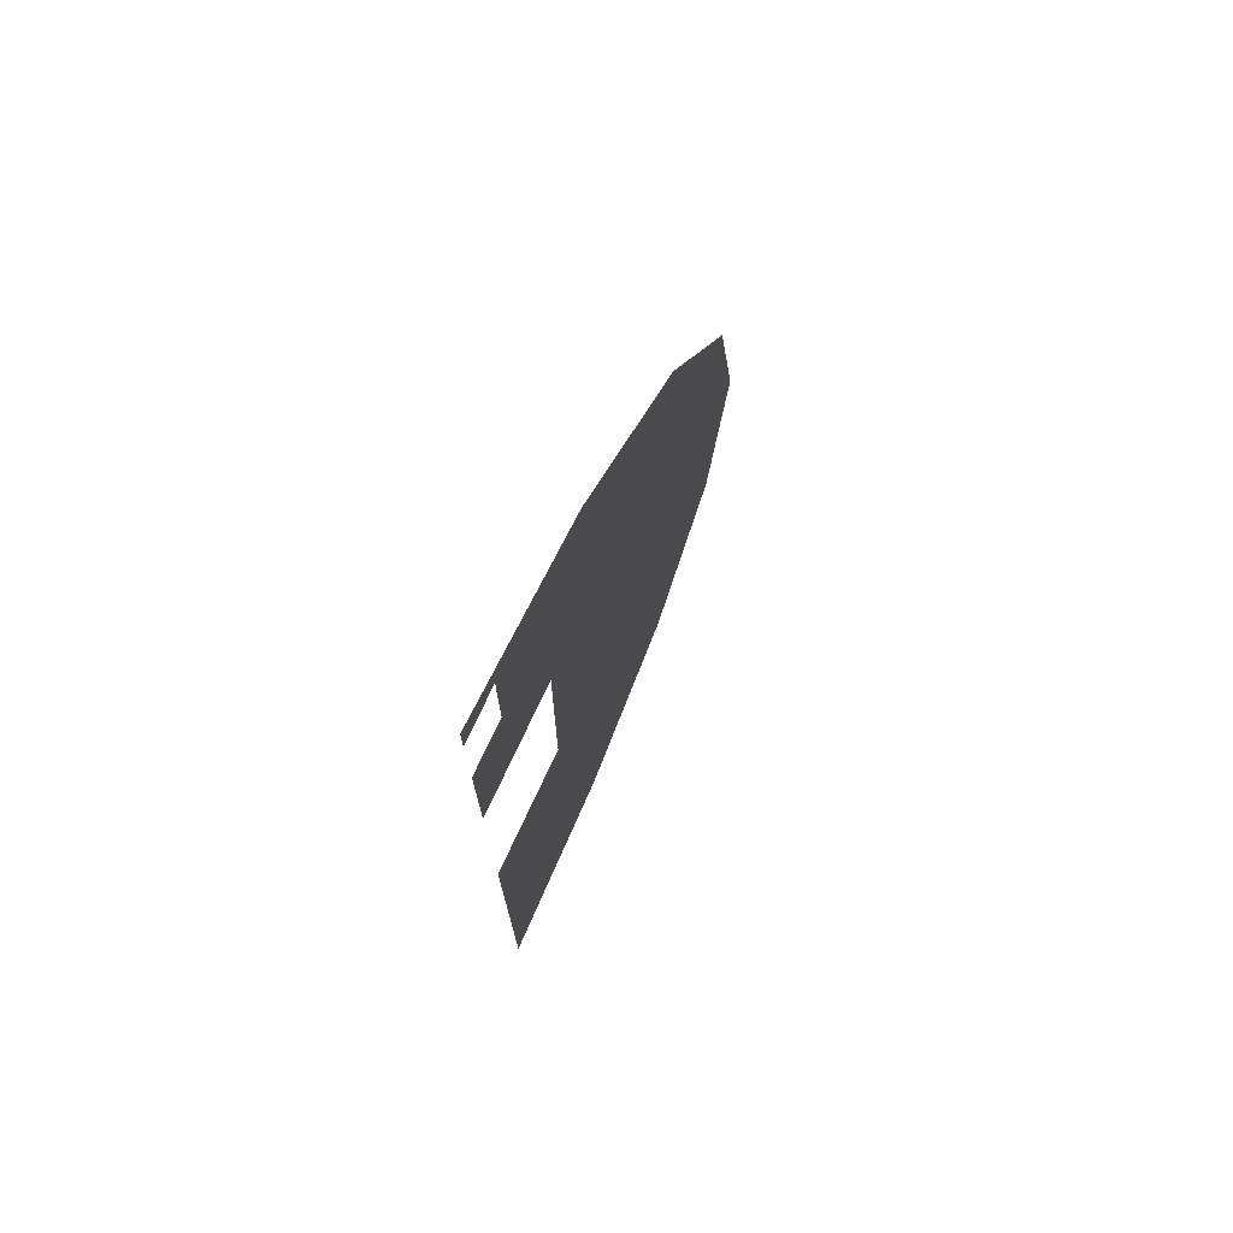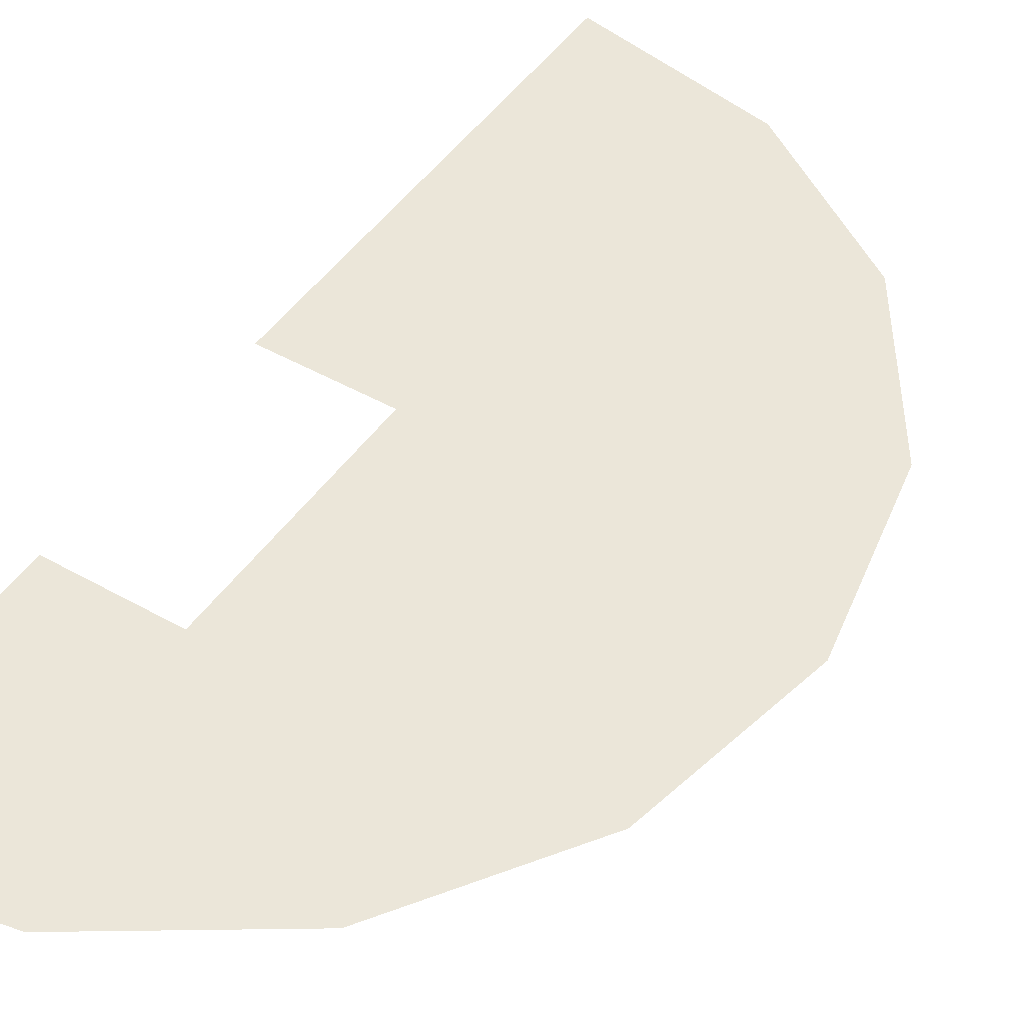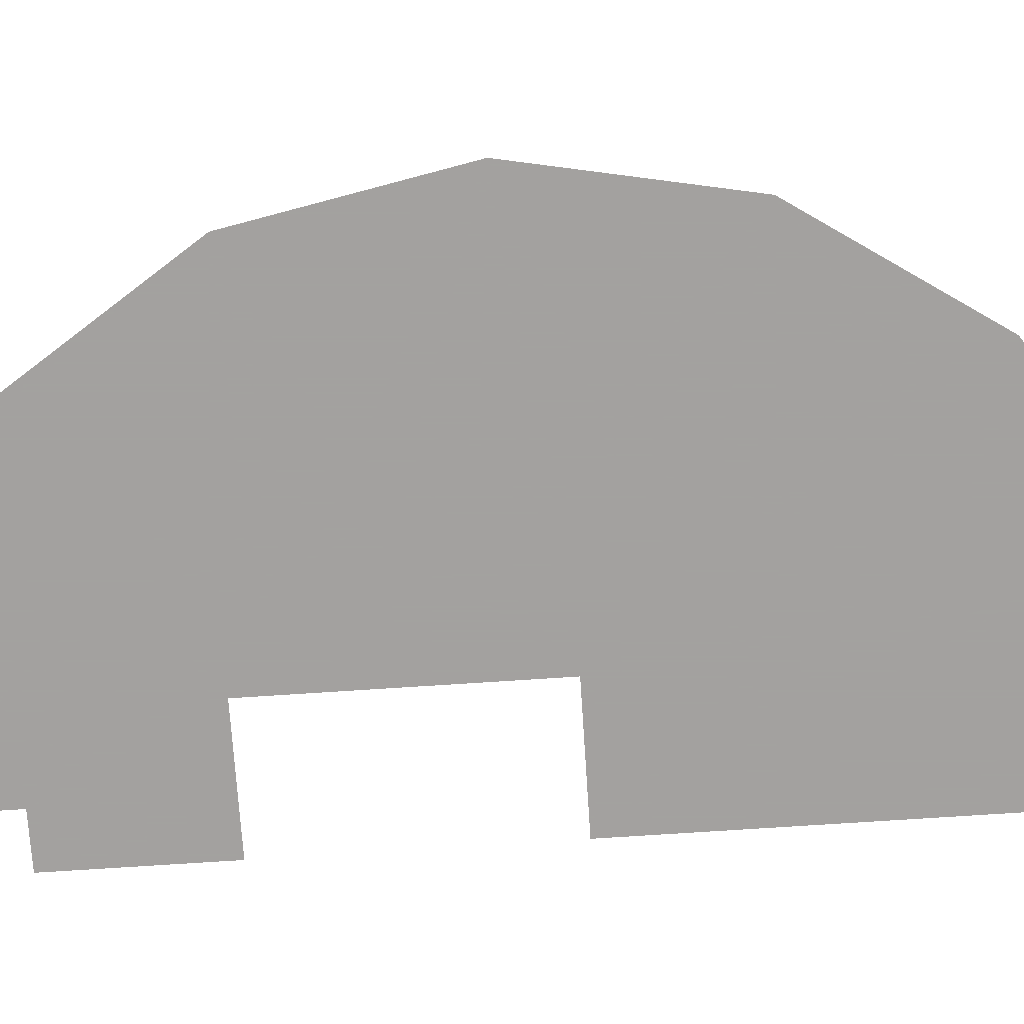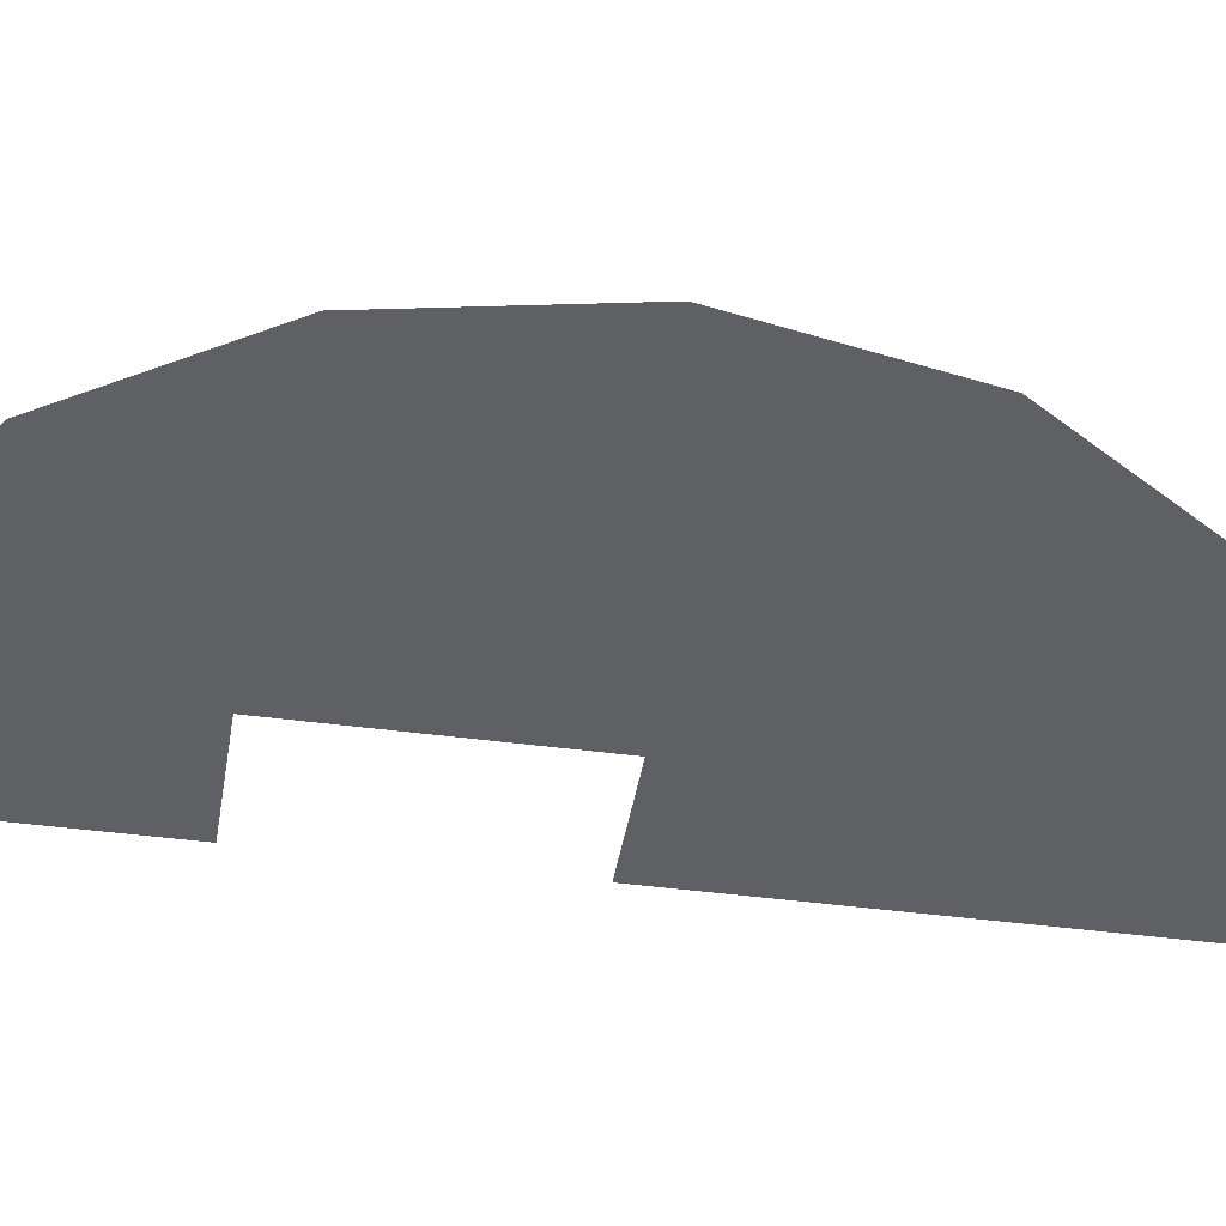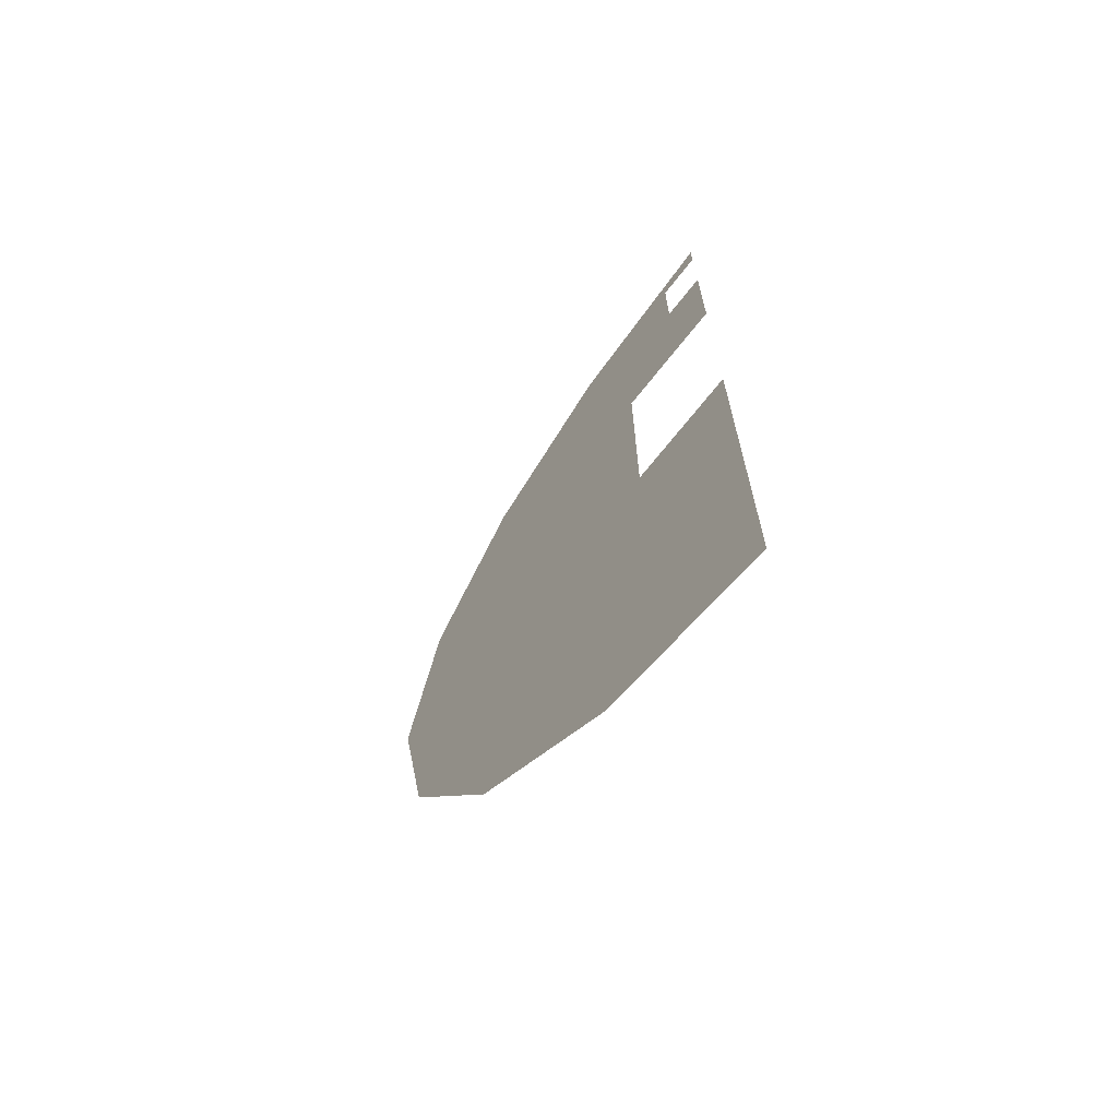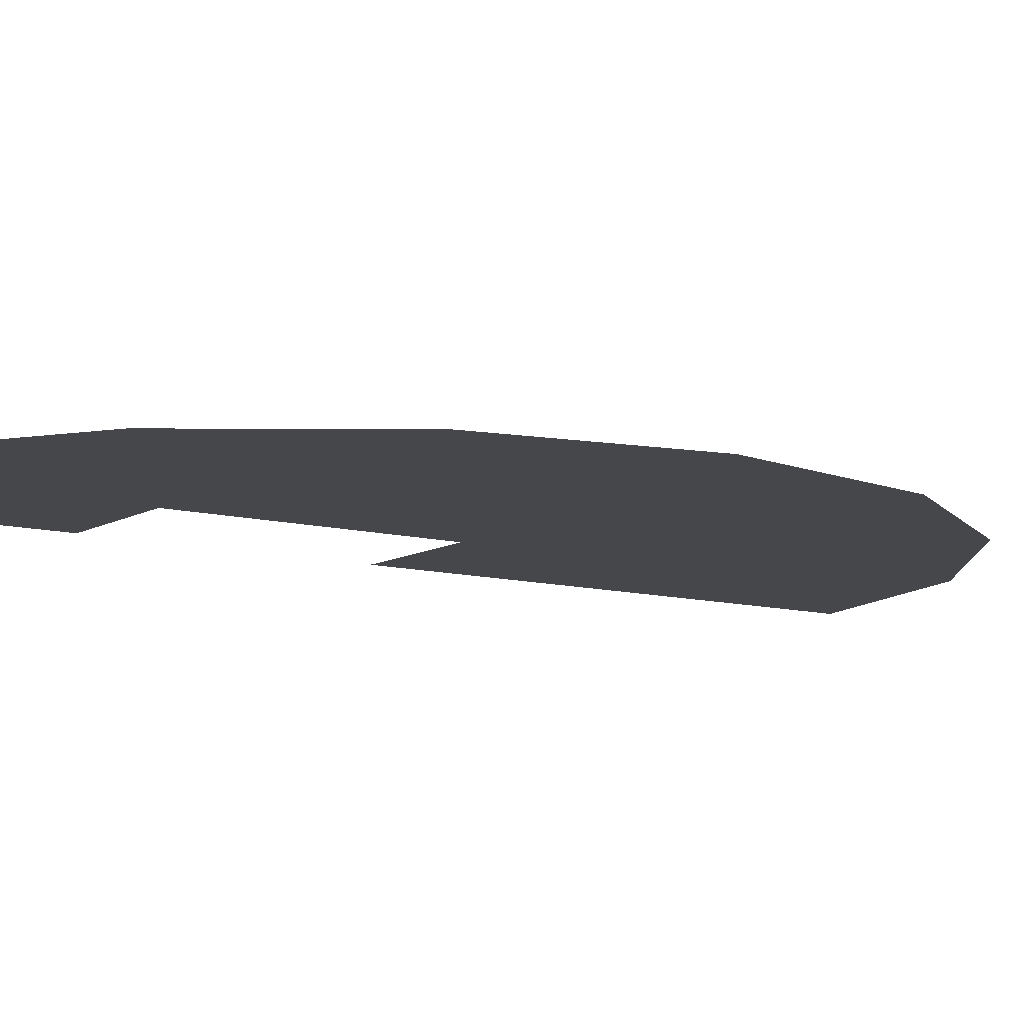
<metadata>
{"format":"obj","ext":"obj","renderer":"f3d","projection":"perspective","resolution":1024,"background":"white","views":[{"elev":73.9,"azim":-65.1,"up":"+Z"},{"elev":46.7,"azim":32.9,"up":"+Y"},{"elev":-72.3,"azim":93.8,"up":"+Y"},{"elev":-42.2,"azim":80.8,"up":"+Y"},{"elev":-69.4,"azim":-128.2,"up":"+Z"},{"elev":-10.2,"azim":55.5,"up":"+Y"}]}
</metadata>
<code>
v 0.17 0 0.4125
v 0.159 0 0.4015
v 0.17 0 0.375
v 0.17 0 0.4125
v 0.1325 0 0.4125
v 0.159 0 0.4015
v 0.095 0 0.4125
v 0.106 0 0.4015
v 0.1325 0 0.4125
v 0.095 0 0.4125
v 0.095 0 0.375
v 0.106 0 0.4015
v 0.095 0 0.3375
v 0.106 0 0.3485
v 0.095 0 0.375
v 0.095 0 0.3375
v 0.1325 0 0.3375
v 0.106 0 0.3485
v 0.17 0 0.3375
v 0.159 0 0.3485
v 0.1325 0 0.3375
v 0.17 0 0.3375
v 0.17 0 0.375
v 0.159 0 0.3485
v 0.1325 0 0.375
v 0.17 0 0.375
v 0.159 0 0.4015
v 0.1325 0 0.375
v 0.159 0 0.4015
v 0.1325 0 0.4125
v 0.1325 0 0.375
v 0.1325 0 0.4125
v 0.106 0 0.4015
v 0.1325 0 0.375
v 0.106 0 0.4015
v 0.095 0 0.375
v 0.1325 0 0.375
v 0.095 0 0.375
v 0.106 0 0.3485
v 0.1325 0 0.375
v 0.106 0 0.3485
v 0.1325 0 0.3375
v 0.1325 0 0.375
v 0.1325 0 0.3375
v 0.159 0 0.3485
v 0.1325 0 0.375
v 0.159 0 0.3485
v 0.17 0 0.375
v 0.2065 0 0.172
v 0.125 0 0.085
v 0.252 0 0.093
v 0.2295 0 0.1405
v 0.061 0 0.274
v 0.125 0 0.21
v 0.125 0 0.2465
v 0.097 0 0.2615
v 0.125 0 0.2465
v 0.125 0 0.21
v 0.1805 0 0.203
v 0.151 0 0.2285
v 0.2745 0 -0.013
v 0.271 0 0.018
v 0.264 0 0.053
v 0.125 0 -0.04
v 0.127 0 -0.1645
v 0.2745 0 -0.0695
v 0.2745 0 -0.013
v 0.125 0 -0.04
v 0.269 0 -0.108
v 0.2745 0 -0.0695
v 0.127 0 -0.1645
v 0.1765 0 -0.177
v 0.2585 0 -0.1495
v 0.2275 0 -0.1955
v 0.236 0 -0.1955
v 0.2445 0 -0.188
v 0.2275 0 -0.1955
v 0.2585 0 -0.1495
v 0.269 0 -0.108
v 0.1765 0 -0.177
v 0 0 0.281
v 0 0 0.21
v 0.061 0 0.274
v 0.0295 0 0.2795
v 0.125 0 0.21
v 0.061 0 0.274
v 0 0 0.21
v 0.1805 0 0.203
v 0.125 0 0.21
v 0.125 0 0.085
v 0.2065 0 0.172
v 0.252 0 0.093
v 0.125 0 0.085
v 0.125 0 -0.04
v 0.264 0 0.053
v 0 0 -0.1515
v 0.0835 0 -0.157
v 0 0 -0.04
v 0.127 0 -0.1645
v 0.125 0 -0.04
v 0 0 -0.04
v 0.0835 0 -0.157
v 0.236 0 -0.1955
v 0.276 0 -0.2195
v 0.29 0 -0.186
v 0.2445 0 -0.188
v 0.2295 0 0.1405
v 0.252 0 0.093
v 0.29 0 0.1095
v 0.267 0 0.157
v 0.264 0 0.053
v 0.3035 0 0.064
v 0.29 0 0.1095
v 0.252 0 0.093
v 0.2485 0 0.186
v 0.2275 0 0.214
v 0.1805 0 0.203
v 0.2065 0 0.172
v 0.269 0 -0.108
v 0.3105 0 -0.108
v 0.316 0 -0.0655
v 0.2745 0 -0.0695
v 0.2585 0 -0.1495
v 0.302 0 -0.1495
v 0.3105 0 -0.108
v 0.269 0 -0.108
v 0.2445 0 -0.188
v 0.29 0 -0.186
v 0.302 0 -0.1495
v 0.2585 0 -0.1495
v 0.1765 0 -0.177
v 0.1785 0 -0.2375
v 0.2295 0 -0.2505
v 0.2275 0 -0.1955
v 0.337 0 -0.285
v 0.3385 0 -0.272
v 0.312 0 -0.2445
v 0.3295 0 -0.285
v 0.34 0 -0.281
v 0.3385 0 -0.272
v 0.337 0 -0.285
v 0.3295 0 -0.285
v 0.312 0 -0.2445
v 0.276 0 -0.2195
v 0.2295 0 -0.2505
v 0.0295 0 0.2795
v 0.043 0 0.3215
v 0 0 0.3235
v 0 0 0.281
v 0.0765 0 0.3145
v 0.043 0 0.3215
v 0.0295 0 0.2795
v 0.061 0 0.274
v 0.0765 0 0.3145
v 0.061 0 0.274
v 0.097 0 0.2615
v 0.104 0 0.305
v 0.1545 0 0.2795
v 0.104 0 0.305
v 0.097 0 0.2615
v 0.125 0 0.2465
v 0.1855 0 0.2555
v 0.1545 0 0.2795
v 0.125 0 0.2465
v 0.151 0 0.2285
v 0.2275 0 0.214
v 0.1855 0 0.2555
v 0.151 0 0.2285
v 0.1805 0 0.203
v 0.267 0 0.157
v 0.2485 0 0.186
v 0.2065 0 0.172
v 0.2295 0 0.1405
v 0.271 0 0.018
v 0.2745 0 -0.013
v 0.316 0 -0.0165
v 0.312 0 0.018
v 0.312 0 0.018
v 0.3035 0 0.064
v 0.264 0 0.053
v 0.271 0 0.018
v 0.316 0 -0.0655
v 0.316 0 -0.0165
v 0.2745 0 -0.013
v 0.2745 0 -0.0695
v 0.0835 0 -0.157
v 0.0905 0 -0.223
v 0.1315 0 -0.2285
v 0.127 0 -0.1645
v 0.127 0 -0.1645
v 0.1315 0 -0.2285
v 0.1785 0 -0.2375
v 0.1765 0 -0.177
v 0.276 0 -0.2195
v 0.236 0 -0.1955
v 0.2275 0 -0.1955
v 0.2295 0 -0.2505
v 0.0905 0 -0.223
v 0.0835 0 -0.157
v 0 0 -0.1515
v 0 0 -0.2195
v 0 0 0.3235
v 0.043 0 0.3215
v 0.05 0 0.3625
v 0 0 0.3625
v 0.0765 0 0.3145
v 0.104 0 0.305
v 0.1325 0 0.3375
v 0.095 0 0.3375
v 0.104 0 0.305
v 0.1545 0 0.2795
v 0.17 0 0.3375
v 0.1325 0 0.3375
v 0.05 0 0.3625
v 0.043 0 0.3215
v 0.0765 0 0.3145
v 0.095 0 0.3375
v 0.1545 0 0.2795
v 0.1855 0 0.2555
v 0.17 0 0.3375
v 0.1855 0 0.2555
v 0.2275 0 0.214
v 0.17 0 0.3375
v 0.29 0 -0.186
v 0.312 0 -0.2445
v 0.302 0 -0.1495
v 0.312 0 -0.2445
v 0.29 0 -0.186
v 0.276 0 -0.2195
v 0 0 0.5
v 0 0 0.4625
v 0.05 0 0.4625
v 0 0 0.5
v 0.05 0 0.4625
v 0.1913 0 0.462
v 0.095 0 0.4125
v 0.1913 0 0.462
v 0.05 0 0.4625
v 0.05 0 0.4625
v 0.05 0 0.4125
v 0.095 0 0.375
v 0.095 0 0.4125
v 0.05 0 0.4125
v 0.05 0 0.3625
v 0.095 0 0.3375
v 0.095 0 0.375
v 0.1913 0 0.462
v 0.095 0 0.4125
v 0.1325 0 0.4125
v 0.1913 0 0.462
v 0.1325 0 0.4125
v 0.17 0 0.4125
v 0.17 0 0.4125
v 0.3535 0 0.3535
v 0.1913 0 0.462
v 0.3535 0 0.3535
v 0.17 0 0.4125
v 0.17 0 0.375
v 0.3535 0 0.3535
v 0.17 0 0.375
v 0.17 0 0.3375
v 0.3535 0 0.3535
v 0.17 0 0.3375
v 0.2275 0 0.214
v 0.3535 0 0.3535
v 0.2275 0 0.214
v 0.462 0 0.1913
v 0.462 0 0.1913
v 0.2275 0 0.214
v 0.2485 0 0.186
v 0.462 0 0.1913
v 0.2485 0 0.186
v 0.267 0 0.157
v 0.462 0 0.1913
v 0.267 0 0.157
v 0.29 0 0.1095
v 0.462 0 0.1913
v 0.29 0 0.1095
v 0.5 0 0
v 0.5 0 0
v 0.29 0 0.1095
v 0.3035 0 0.064
v 0.5 0 0
v 0.3035 0 0.064
v 0.312 0 0.018
v 0.5 0 0
v 0.312 0 0.018
v 0.316 0 -0.0165
v 0.316 0 -0.0165
v 0.316 0 -0.0655
v 0.5 0 0
v 0.5 0 0
v 0.316 0 -0.0655
v 0.462 0 -0.1913
v 0.462 0 -0.1913
v 0.316 0 -0.0655
v 0.3105 0 -0.108
v 0.462 0 -0.1913
v 0.3105 0 -0.108
v 0.302 0 -0.1495
v 0.462 0 -0.1913
v 0.302 0 -0.1495
v 0.312 0 -0.2445
v 0.462 0 -0.1913
v 0.312 0 -0.2445
v 0.3385 0 -0.272
v 0.462 0 -0.1913
v 0.3385 0 -0.272
v 0.34 0 -0.281
v 0.462 0 -0.1913
v 0.34 0 -0.281
v 0.3535 0 -0.3535
v 0.3535 0 -0.3535
v 0.34 0 -0.281
v 0.337 0 -0.285
v 0.337 0 -0.285
v 0.3295 0 -0.285
v 0.3535 0 -0.3535
v 0.3535 0 -0.3535
v 0.3295 0 -0.285
v 0.1913 0 -0.462
v 0.1913 0 -0.462
v 0.3295 0 -0.285
v 0.2295 0 -0.2505
v 0.1913 0 -0.462
v 0.2295 0 -0.2505
v 0.1785 0 -0.2375
v 0.1913 0 -0.462
v 0.1785 0 -0.2375
v 0.1315 0 -0.2285
v 0.1913 0 -0.462
v 0.1315 0 -0.2285
v 0.0905 0 -0.223
v 0.1913 0 -0.462
v 0.0905 0 -0.223
v 0 0 -0.5
v 0 0 -0.5
v 0.0905 0 -0.223
v 0 0 -0.2195
g mesh7466952
f 1 2 3
f 4 5 6
f 7 8 9
f 10 11 12
f 13 14 15
f 16 17 18
f 19 20 21
f 22 23 24
g mesh7466954
f 25 26 27
f 28 29 30
f 31 32 33
f 34 35 36
f 37 38 39
f 40 41 42
f 43 44 45
f 46 47 48
f 49 50 51
f 51 52 49
f 53 54 55
f 55 56 53
f 57 58 59
f 59 60 57
f 61 62 63
f 63 64 61
f 65 66 67
f 67 68 65
f 69 70 71
f 71 72 69
f 73 74 75
f 75 76 73
f 77 78 79
f 79 80 77
f 81 82 83
f 83 84 81
f 85 86 87
f 88 89 90
f 90 91 88
f 92 93 94
f 94 95 92
f 96 97 98
f 99 100 101
f 101 102 99
f 103 104 105
f 105 106 103
f 107 108 109
f 109 110 107
f 111 112 113
f 113 114 111
f 115 116 117
f 117 118 115
f 119 120 121
f 121 122 119
f 123 124 125
f 125 126 123
f 127 128 129
f 129 130 127
f 131 132 133
f 133 134 131
f 135 136 137
f 137 138 135
f 139 140 141
f 142 143 144
f 144 145 142
f 146 147 148
f 148 149 146
f 150 151 152
f 152 153 150
f 154 155 156
f 156 157 154
f 158 159 160
f 160 161 158
f 162 163 164
f 164 165 162
f 166 167 168
f 168 169 166
f 170 171 172
f 172 173 170
f 174 175 176
f 176 177 174
f 178 179 180
f 180 181 178
f 182 183 184
f 184 185 182
f 186 187 188
f 188 189 186
f 190 191 192
f 192 193 190
f 194 195 196
f 196 197 194
f 198 199 200
f 200 201 198
f 202 203 204
f 204 205 202
f 206 207 208
f 208 209 206
f 210 211 212
f 212 213 210
f 214 215 216
f 216 217 214
f 218 219 220
f 221 222 223
f 224 225 226
f 227 228 229
f 230 231 232
f 233 234 235
f 236 237 238
f 239 240 241
f 241 242 239
f 243 244 245
f 245 246 243
f 247 248 249
f 250 251 252
f 253 254 255
f 256 257 258
f 259 260 261
f 262 263 264
f 265 266 267
f 268 269 270
f 271 272 273
f 274 275 276
f 277 278 279
f 280 281 282
f 283 284 285
f 286 287 288
f 289 290 291
f 292 293 294
f 295 296 297
f 298 299 300
f 301 302 303
f 304 305 306
f 307 308 309
f 310 311 312
f 313 314 315
f 316 317 318
f 319 320 321
f 322 323 324
f 325 326 327
f 328 329 330
f 331 332 333
f 334 335 336
f 337 338 339

</code>
